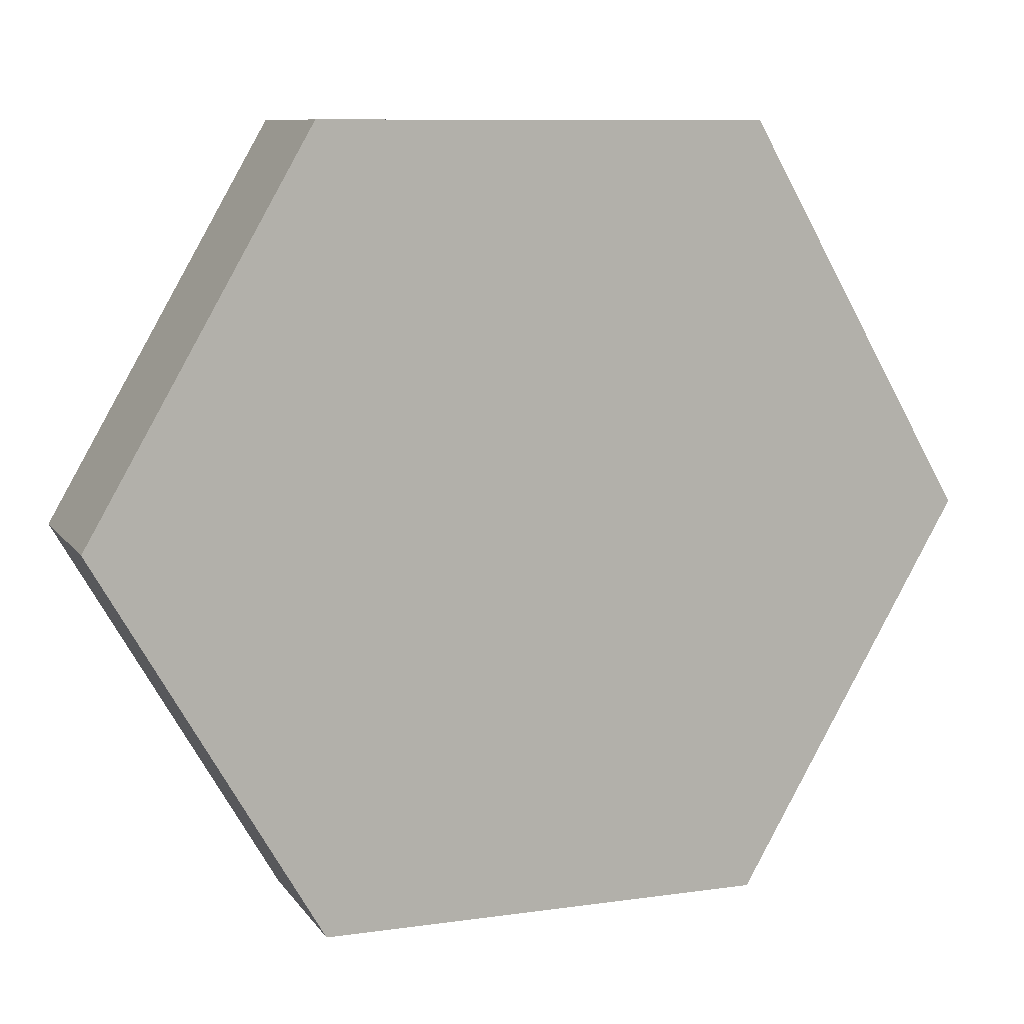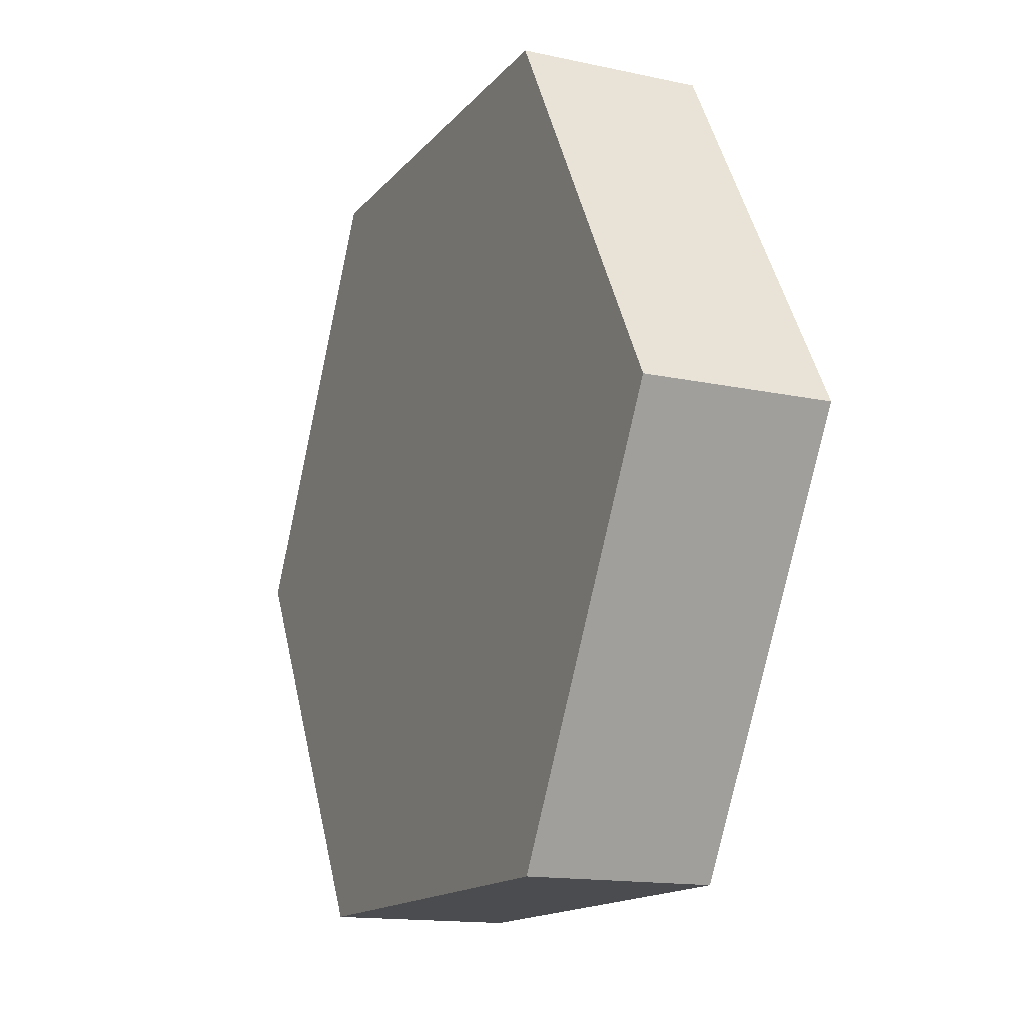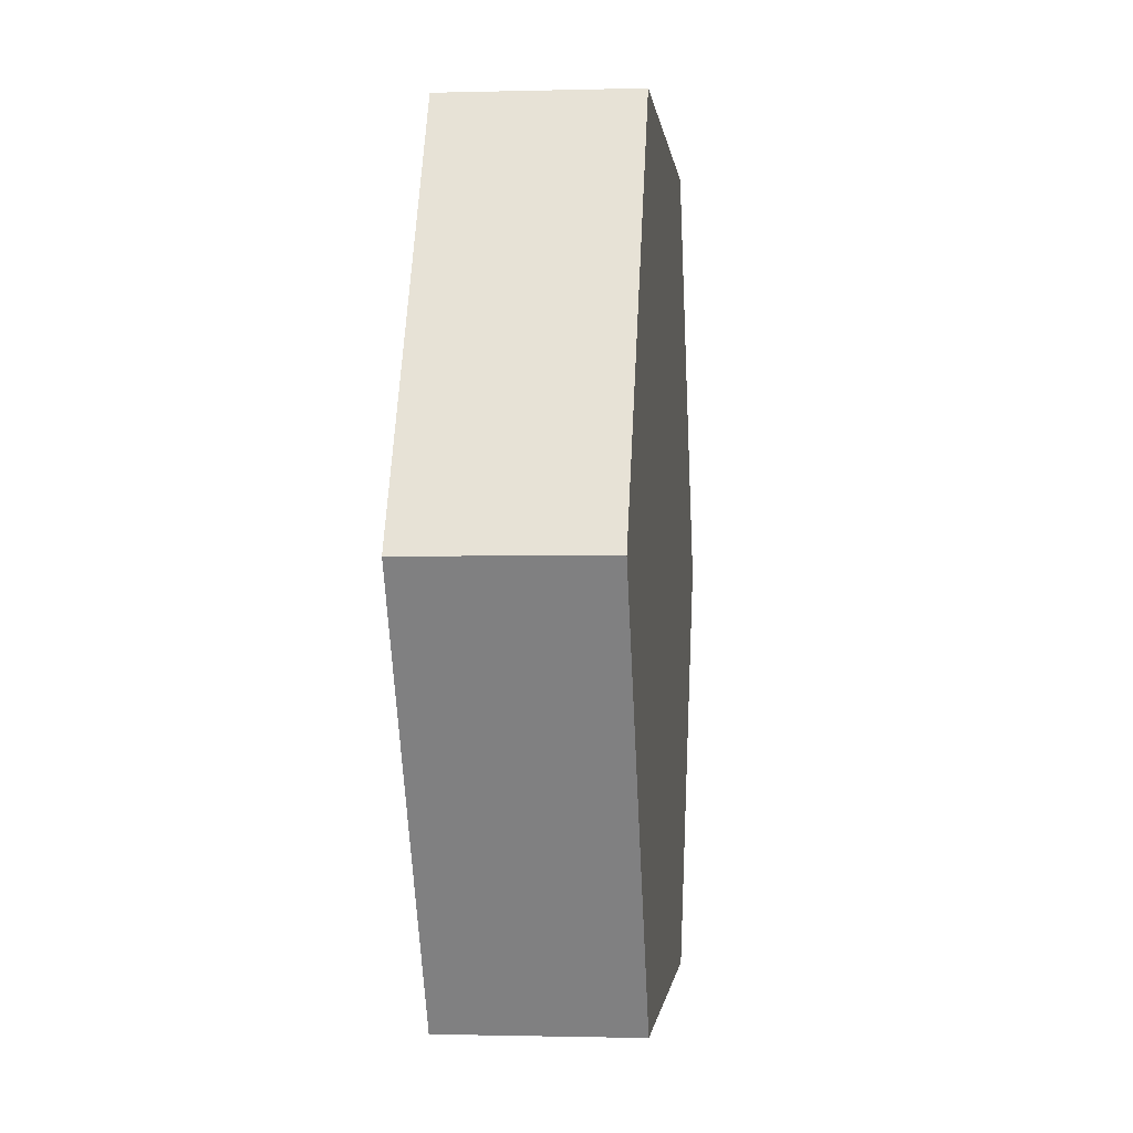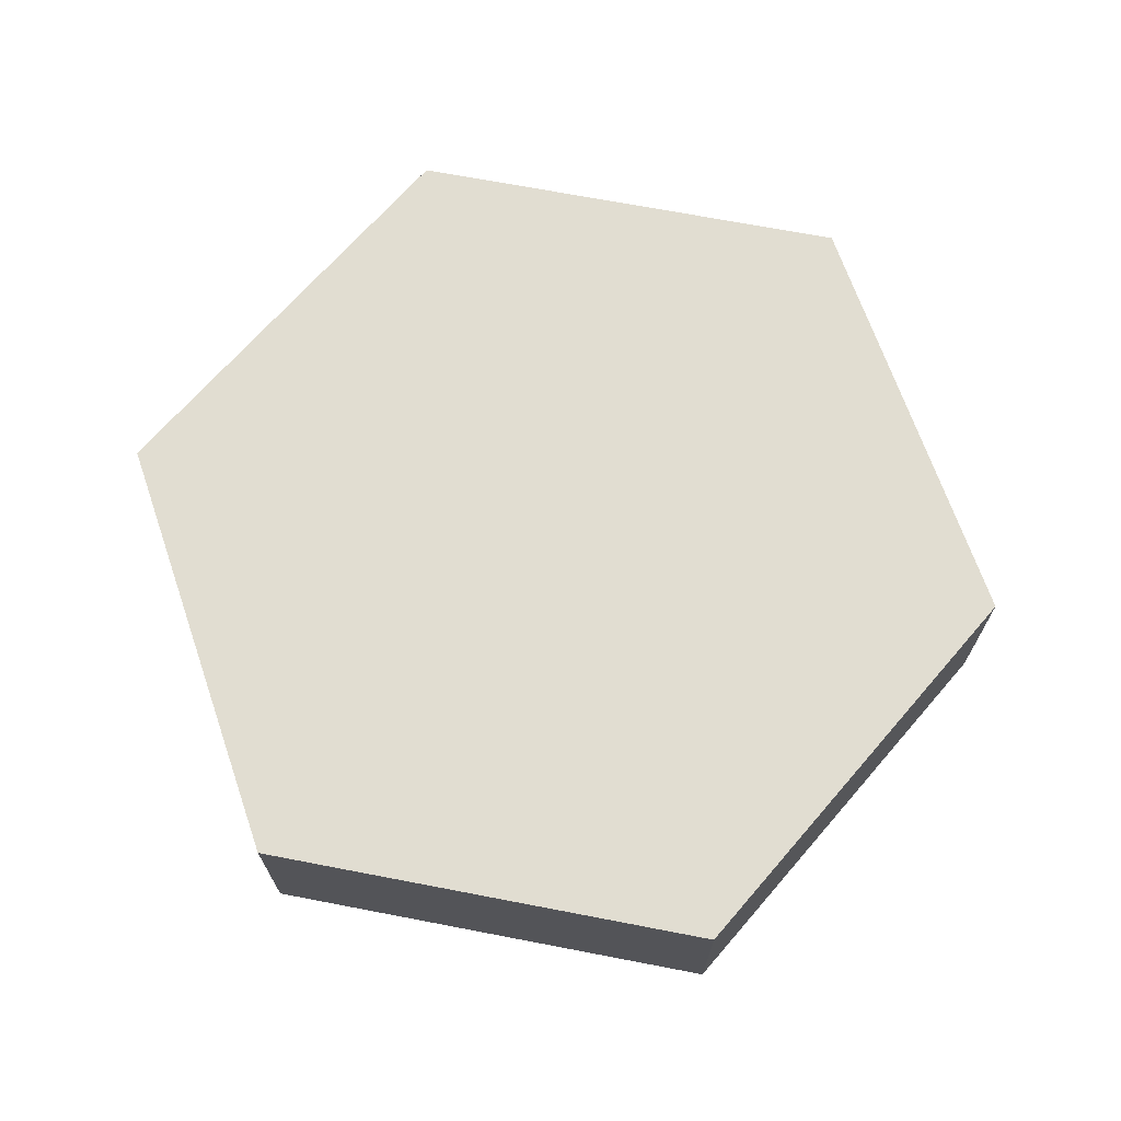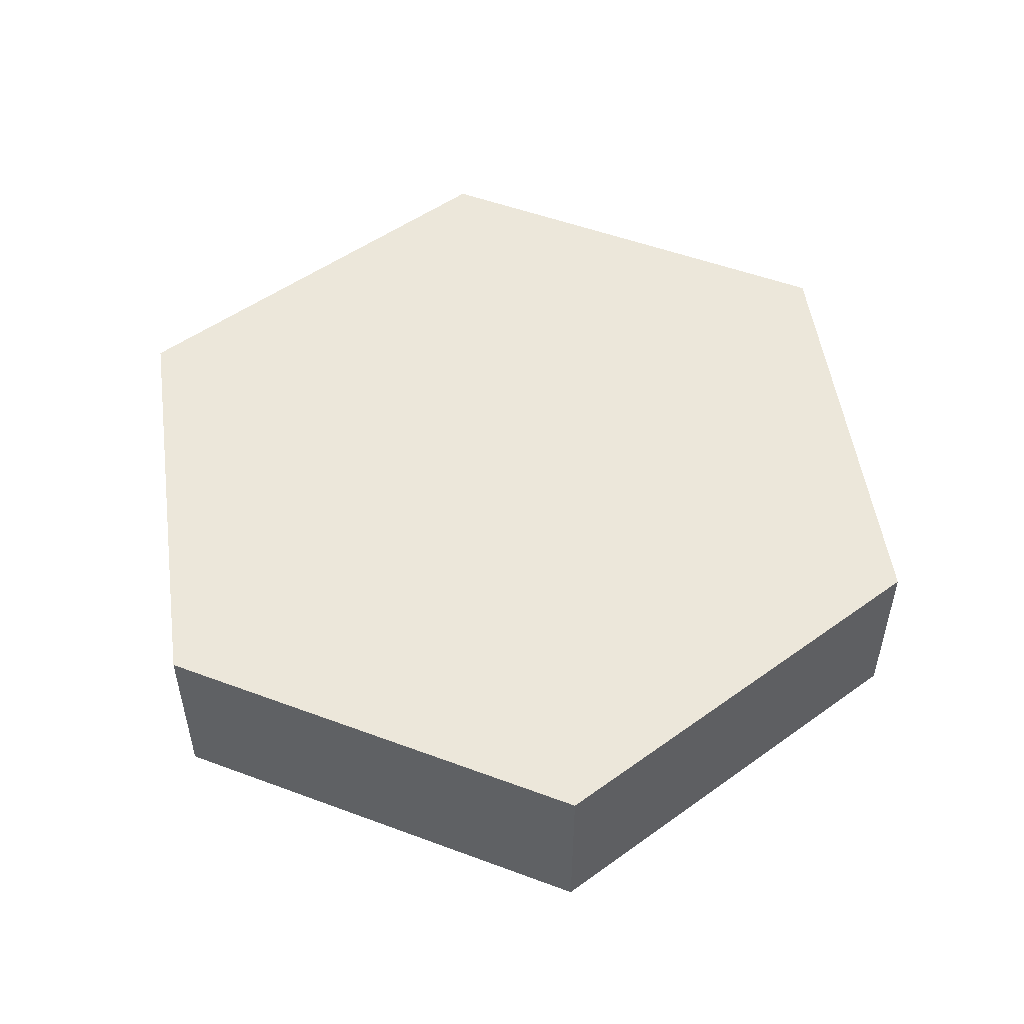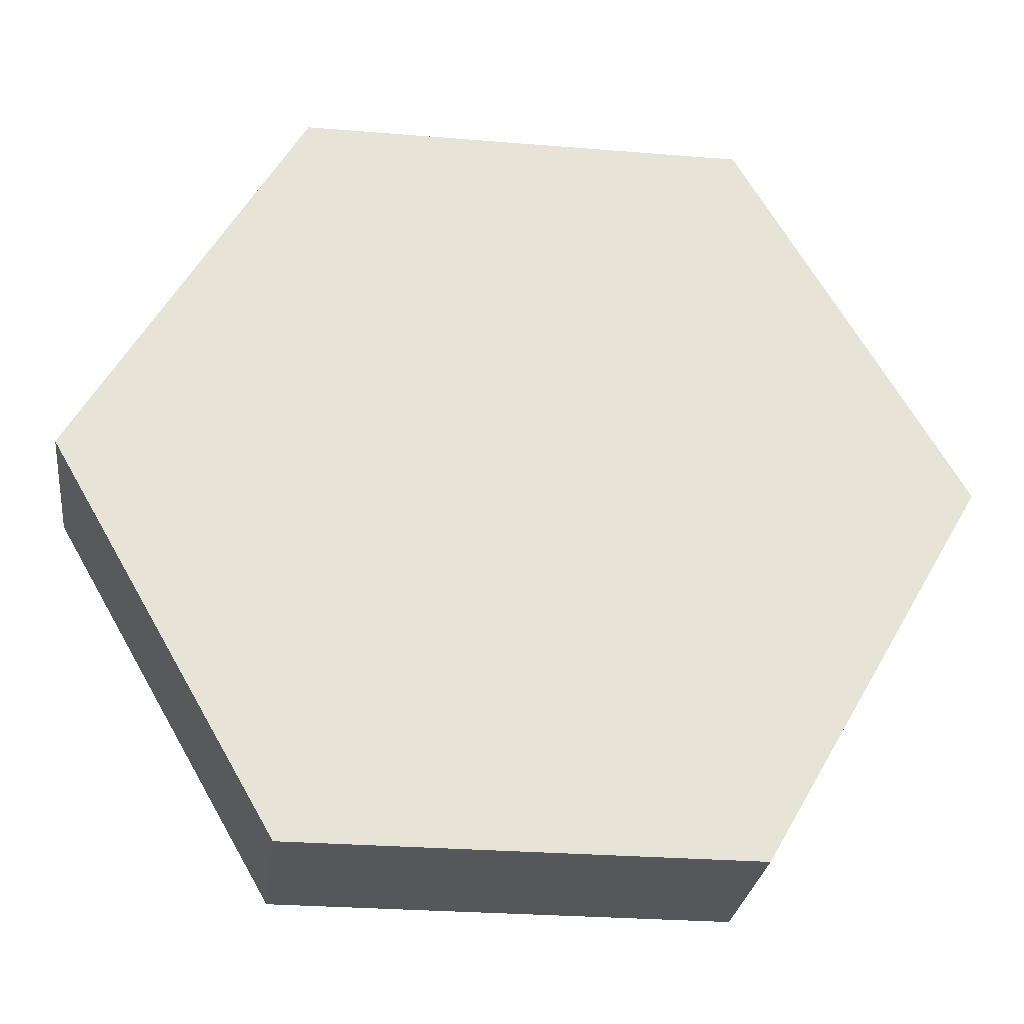
<metadata>
{"format":"obj","ext":"obj","renderer":"f3d","projection":"perspective","resolution":1024,"background":"white","views":[{"elev":9.4,"azim":-20.4,"up":"+Z"},{"elev":-14.8,"azim":65.0,"up":"+Z"},{"elev":-1.0,"azim":95.9,"up":"+Z"},{"elev":68.9,"azim":-109.1,"up":"+Y"},{"elev":51.5,"azim":-38.0,"up":"+Y"},{"elev":-27.4,"azim":172.8,"up":"+Z"}]}
</metadata>
<code>
v  0 0 -0
v  0.5767 0 -0.9989
v  1.153 0 -0
v  -0.5767 0 -0.9989
v  -1.153 0 0
v  -0.5767 0 0.9989
v  0.5767 0 0.9989
v  0.5767 0.466 -0.9989
v  1.153 0.466 -0
v  -0.5767 0.466 -0.9989
v  -1.153 0.466 0
v  -0.5767 0.466 0.9989
v  0.5767 0.466 0.9989
v  0 0.466 -0
o Hexa_Platform_Collider
g Hexa_Platform_Collider
f 1 2 3
f 1 4 2
f 1 5 4
f 1 6 5
f 1 7 6
f 1 3 7
f 3 8 9
f 3 2 8
f 2 10 8
f 2 4 10
f 4 11 10
f 4 5 11
f 5 12 11
f 5 6 12
f 6 13 12
f 6 7 13
f 7 9 13
f 7 3 9
f 14 9 8
f 14 8 10
f 14 10 11
f 14 11 12
f 14 12 13
f 14 13 9

</code>
